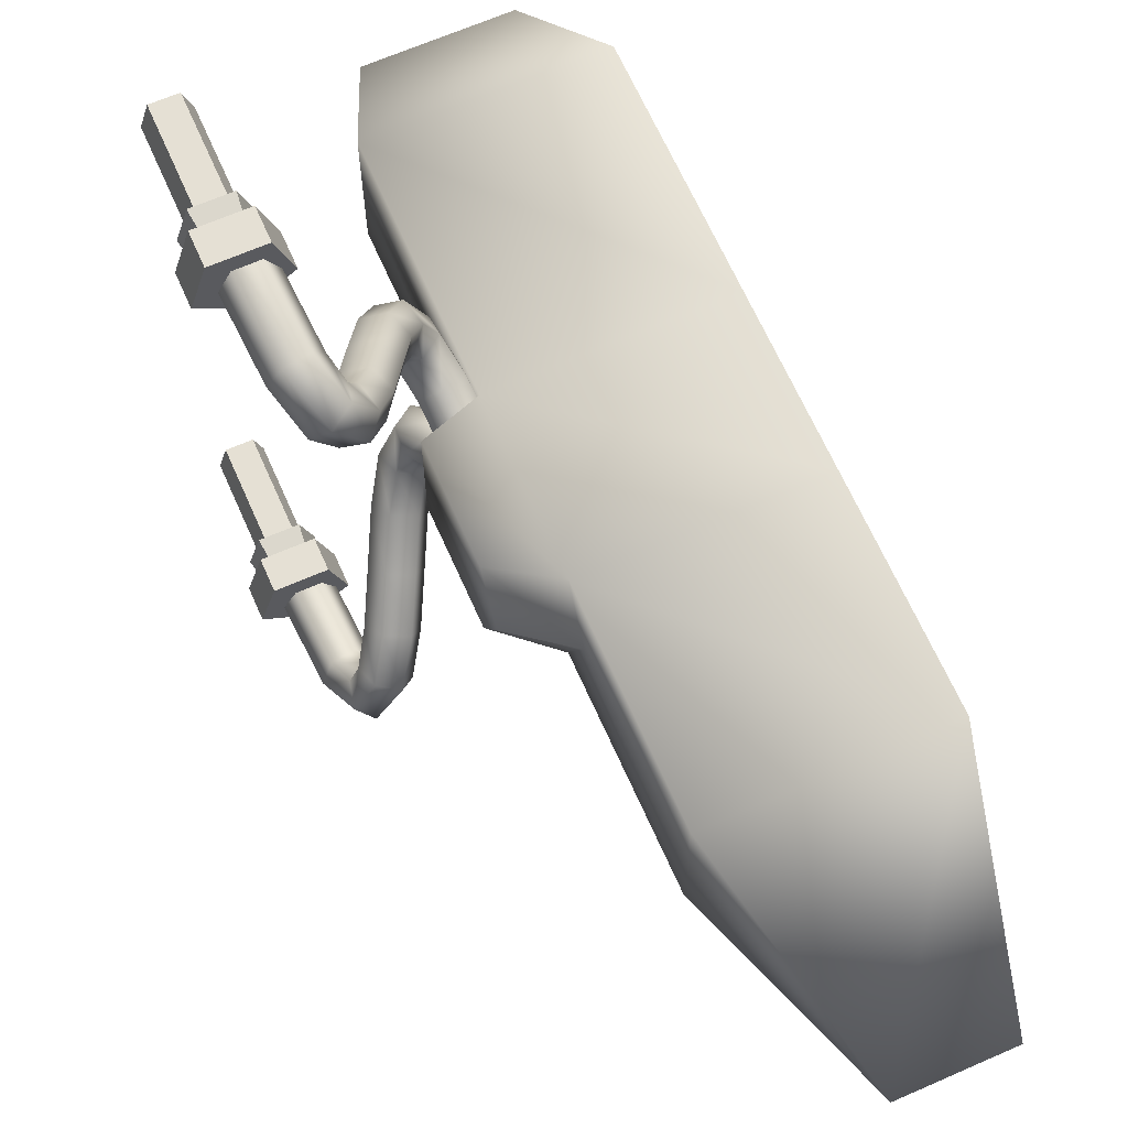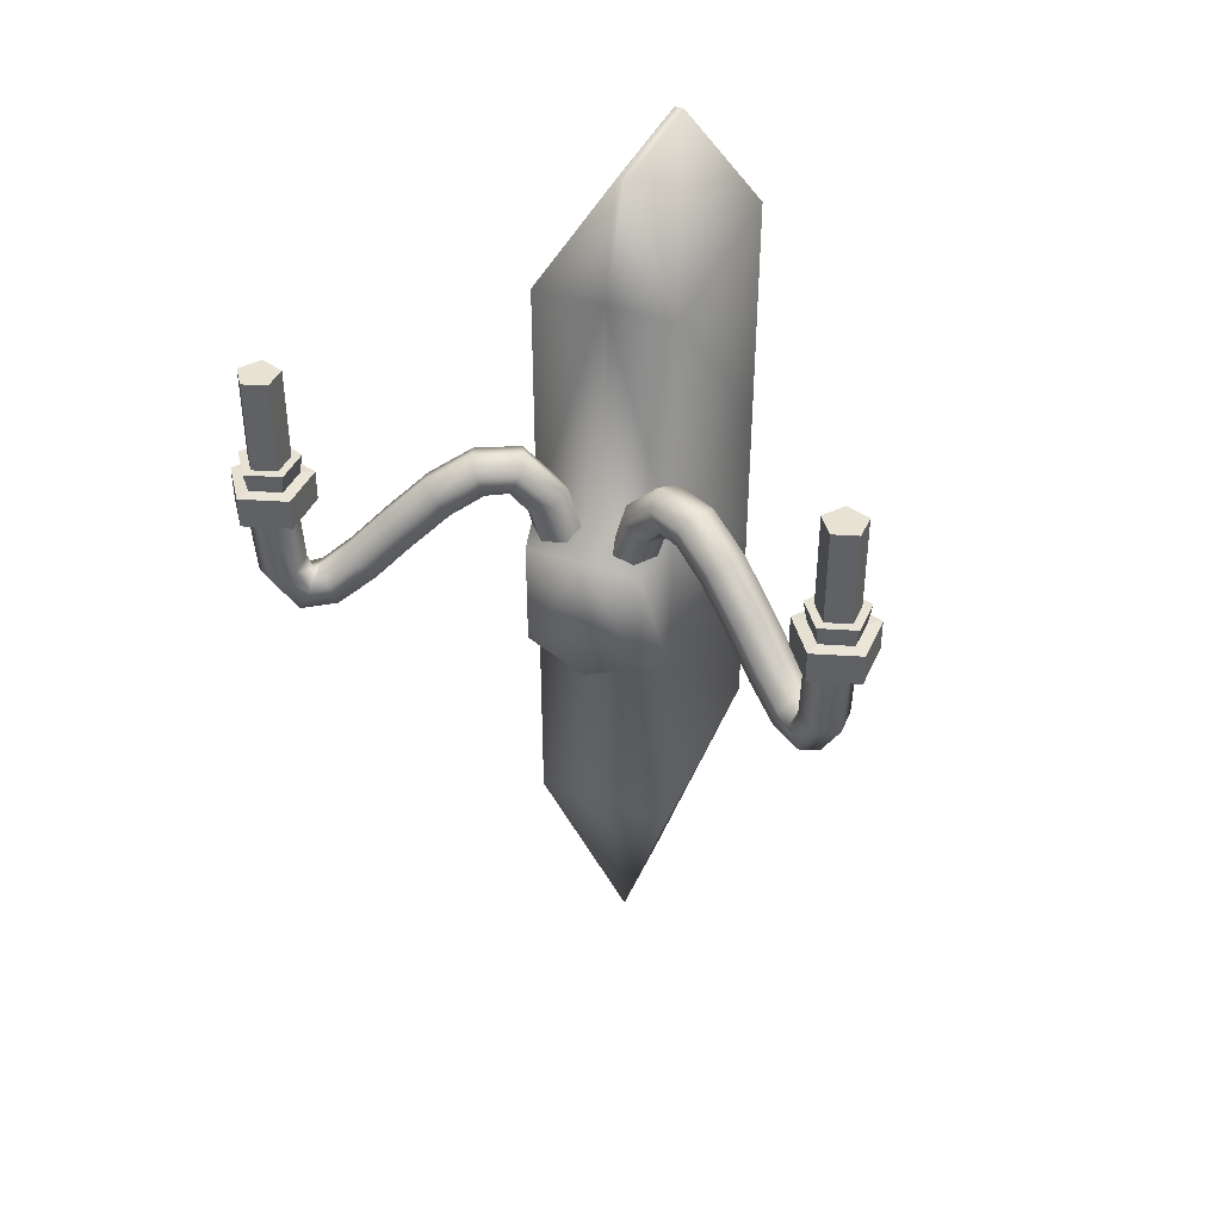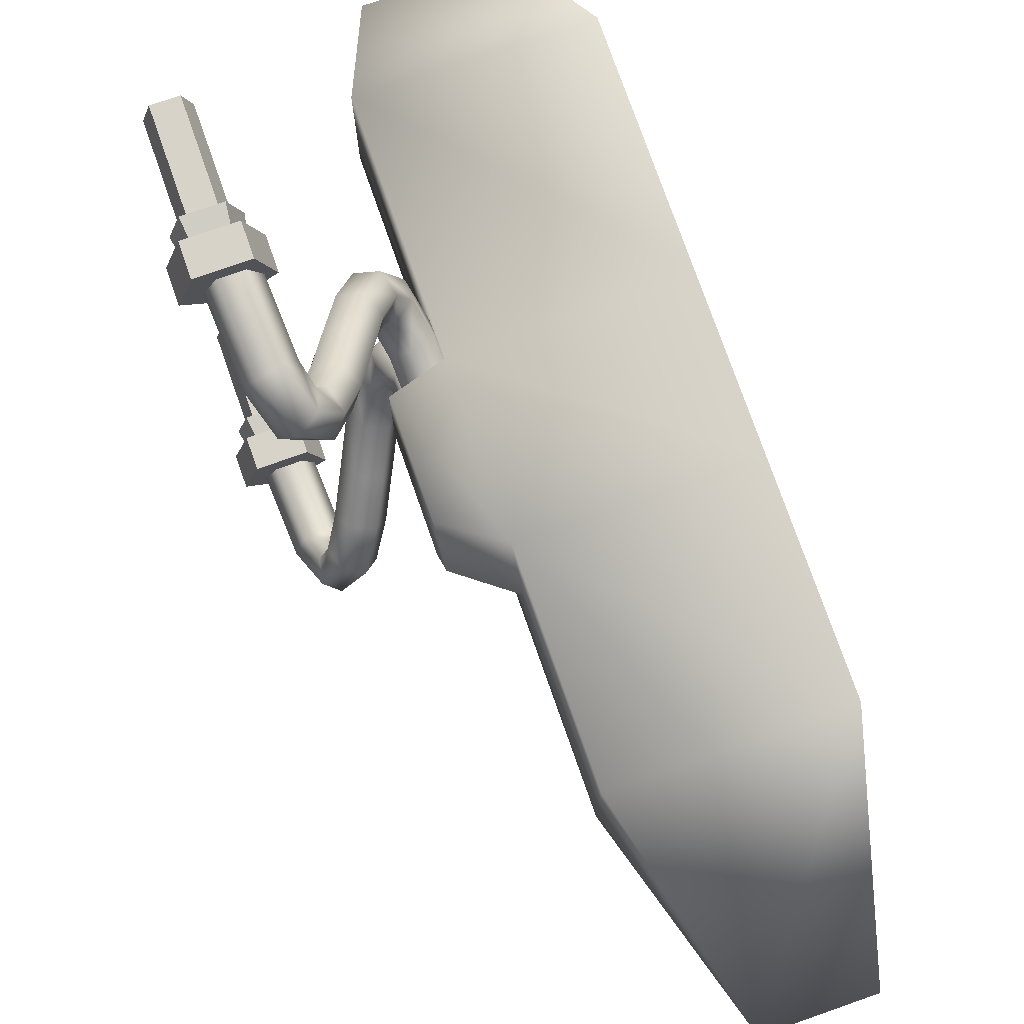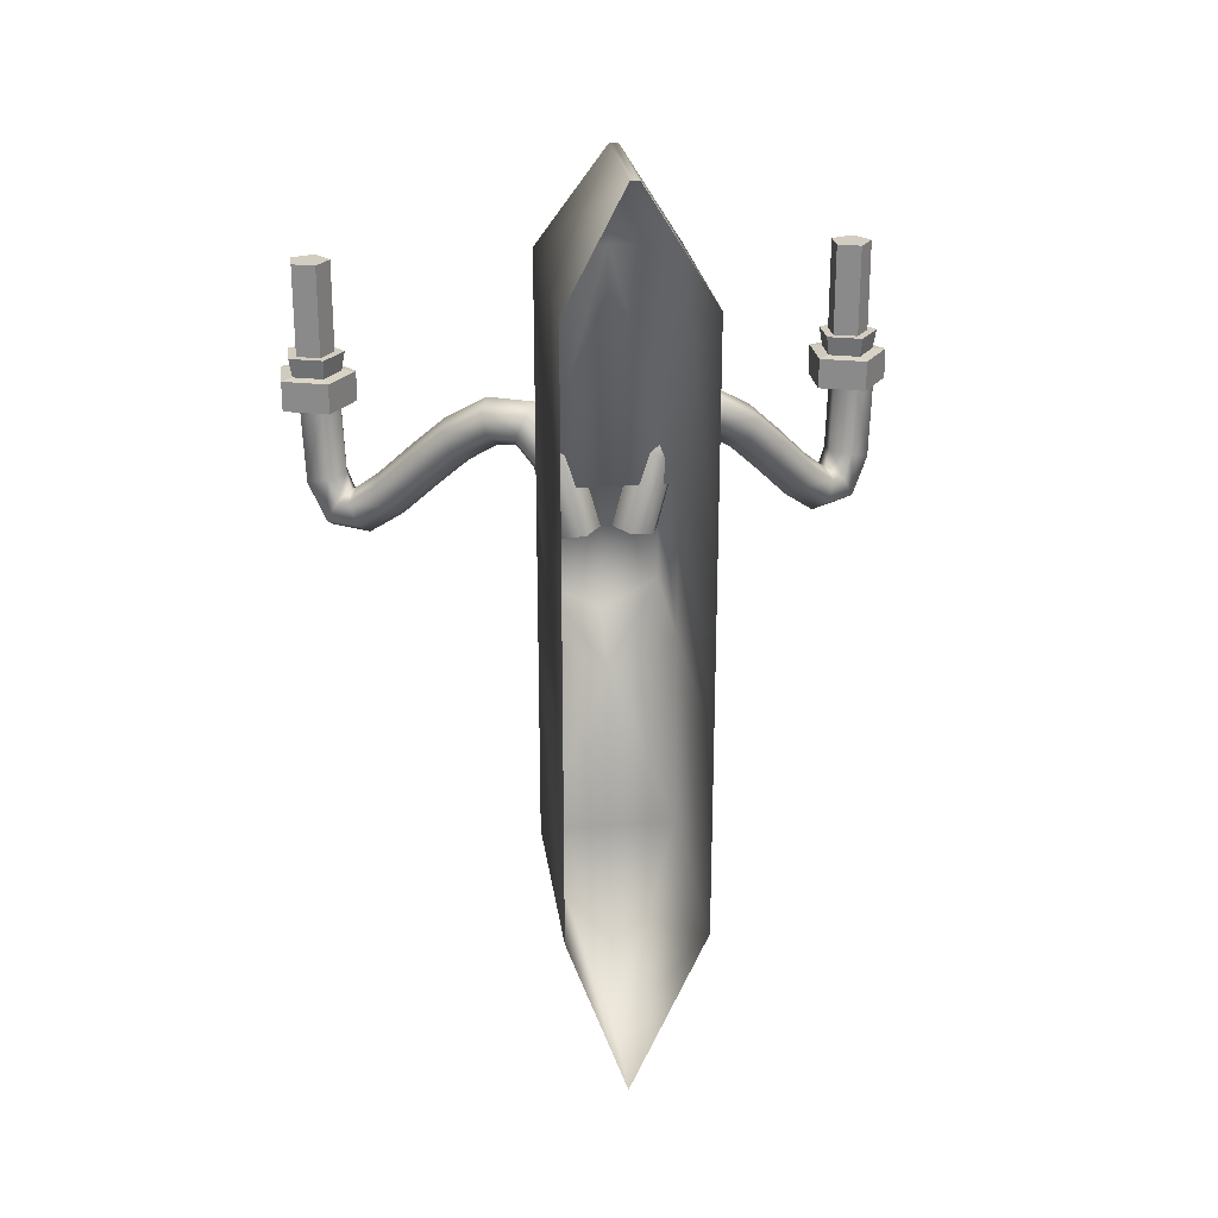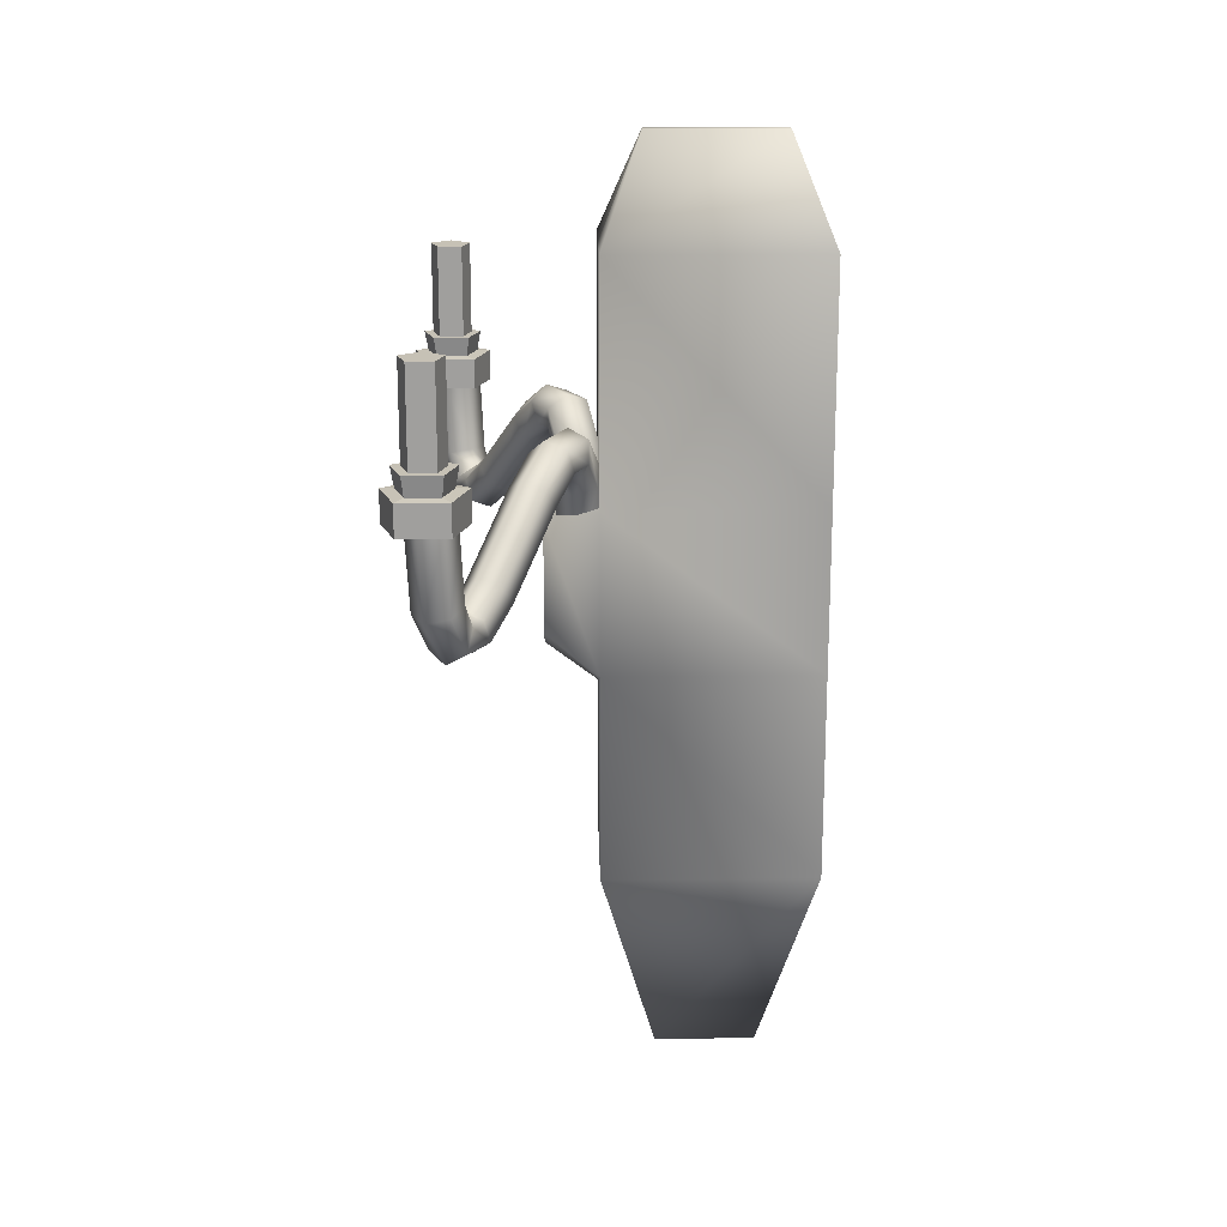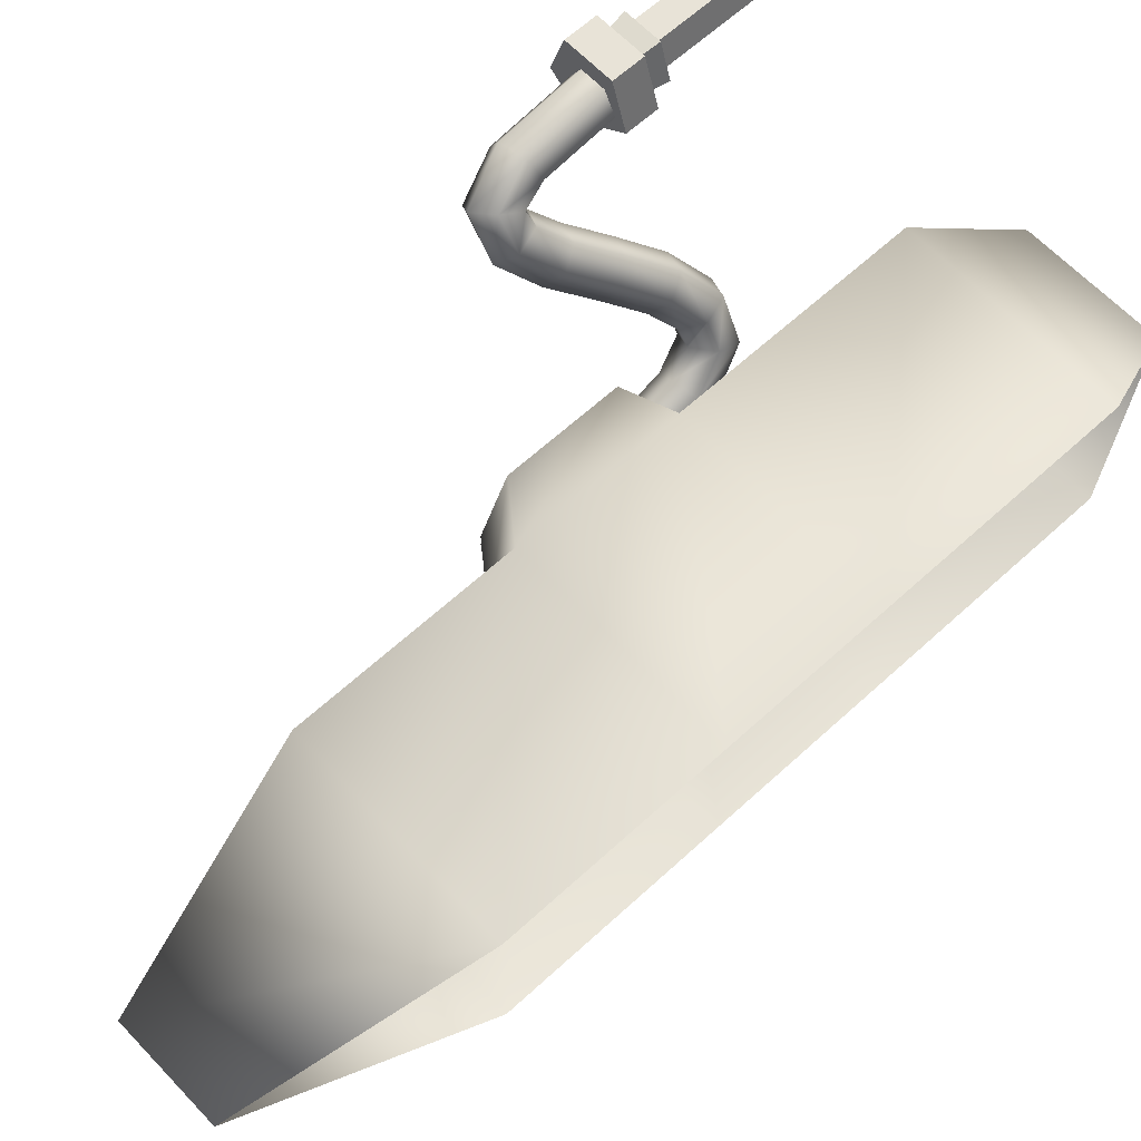
<metadata>
{"format":"obj","ext":"obj","renderer":"f3d","projection":"perspective","resolution":1024,"background":"white","views":[{"elev":65.9,"azim":-23.8,"up":"+Z"},{"elev":40.8,"azim":-67.4,"up":"+Y"},{"elev":76.1,"azim":-19.3,"up":"+Z"},{"elev":24.5,"azim":82.5,"up":"+Y"},{"elev":18.7,"azim":-1.2,"up":"+Y"},{"elev":62.3,"azim":46.9,"up":"+Z"}]}
</metadata>
<code>
o candelabro_BezierCurve
v 19.44 5.243 0.6165
v 19.49 5.243 0.6165
v 19.51 5.241 0.5732
v 19.49 5.24 0.5299
v 19.44 5.24 0.5299
v 19.41 5.241 0.5732
v 19.45 5.07 0.6085
v 19.5 5.078 0.6093
v 19.52 5.092 0.5674
v 19.5 5.097 0.5247
v 19.45 5.088 0.5239
v 19.42 5.075 0.5658
v 19.48 4.974 0.561
v 19.52 4.999 0.5726
v 19.53 5.043 0.55
v 19.5 5.061 0.5158
v 19.46 5.036 0.5042
v 19.45 4.992 0.5268
v 19.54 4.974 0.4814
v 19.56 5.001 0.5119
v 19.55 5.048 0.5234
v 19.51 5.068 0.5045
v 19.48 5.041 0.474
v 19.49 4.994 0.4624
v 19.58 5.032 0.4105
v 19.61 5.055 0.4476
v 19.58 5.093 0.4717
v 19.54 5.109 0.4587
v 19.51 5.086 0.4216
v 19.54 5.048 0.3975
v 19.62 5.106 0.342
v 19.65 5.129 0.3796
v 19.62 5.165 0.4054
v 19.58 5.18 0.3937
v 19.55 5.158 0.356
v 19.58 5.121 0.3302
v 19.66 5.176 0.2743
v 19.69 5.2 0.3093
v 19.67 5.24 0.3319
v 19.62 5.255 0.3196
v 19.59 5.231 0.2846
v 19.61 5.191 0.262
v 19.69 5.217 0.2171
v 19.72 5.247 0.2424
v 19.71 5.295 0.2517
v 19.66 5.312 0.2358
v 19.63 5.282 0.2105
v 19.65 5.234 0.2011
v 19.71 5.221 0.1814
v 19.75 5.25 0.1852
v 19.75 5.296 0.1644
v 19.71 5.312 0.1398
v 19.67 5.284 0.1359
v 19.67 5.238 0.1567
v 19.72 5.176 0.1468
v 19.77 5.19 0.1351
v 19.78 5.213 0.09207
v 19.74 5.224 0.06079
v 19.69 5.21 0.07253
v 19.68 5.186 0.1155
v 19.73 5.032 0.1088
v 19.77 5.034 0.09341
v 19.78 5.042 0.04511
v 19.75 5.048 0.01223
v 19.7 5.045 0.02765
v 19.69 5.037 0.07595
v 19.77 4.349 0.1471
v 19.77 5.651 0.1471
v 19.77 4.349 0
v 19.77 5.651 0
v 20.23 4.349 0.1471
v 20.23 5.651 0.1471
v 19.86 5.871 0.009604
v 19.86 5.871 0
v 20.14 5.871 0
v 20.14 5.871 0.009604
v 19.89 3.894 0
v 20.11 3.894 0
v 19.77 4.797 0.1471
v 19.77 4.736 0
v 20.23 4.797 0.1471
v 19.77 5.144 0.1471
v 19.77 5.144 0
v 20.23 5.144 0.1471
v 19.66 5.118 0
v 19.66 4.821 0
v 19.66 4.882 0.1218
v 19.66 5.118 0.1218
v 19.44 5.243 -0.6165
v 19.49 5.243 -0.6165
v 19.51 5.241 -0.5732
v 19.49 5.24 -0.5299
v 19.44 5.24 -0.5299
v 19.41 5.241 -0.5732
v 19.45 5.07 -0.6085
v 19.5 5.078 -0.6093
v 19.52 5.092 -0.5674
v 19.5 5.097 -0.5247
v 19.45 5.088 -0.5239
v 19.42 5.075 -0.5658
v 19.48 4.974 -0.561
v 19.52 4.999 -0.5726
v 19.53 5.043 -0.55
v 19.5 5.061 -0.5158
v 19.46 5.036 -0.5042
v 19.45 4.992 -0.5268
v 19.54 4.974 -0.4814
v 19.56 5.001 -0.5119
v 19.55 5.048 -0.5234
v 19.51 5.068 -0.5045
v 19.48 5.041 -0.474
v 19.49 4.994 -0.4624
v 19.58 5.032 -0.4105
v 19.61 5.055 -0.4476
v 19.58 5.093 -0.4717
v 19.54 5.109 -0.4587
v 19.51 5.086 -0.4216
v 19.54 5.048 -0.3975
v 19.62 5.106 -0.342
v 19.65 5.129 -0.3796
v 19.62 5.165 -0.4054
v 19.58 5.18 -0.3937
v 19.55 5.158 -0.356
v 19.58 5.121 -0.3302
v 19.66 5.176 -0.2743
v 19.69 5.2 -0.3093
v 19.67 5.24 -0.3319
v 19.62 5.255 -0.3196
v 19.59 5.231 -0.2846
v 19.61 5.191 -0.262
v 19.69 5.217 -0.2171
v 19.72 5.247 -0.2424
v 19.71 5.295 -0.2517
v 19.66 5.312 -0.2358
v 19.63 5.282 -0.2105
v 19.65 5.234 -0.2011
v 19.71 5.221 -0.1814
v 19.75 5.25 -0.1852
v 19.75 5.296 -0.1644
v 19.71 5.312 -0.1398
v 19.67 5.284 -0.1359
v 19.67 5.238 -0.1567
v 19.72 5.176 -0.1468
v 19.77 5.19 -0.1351
v 19.78 5.213 -0.09207
v 19.74 5.224 -0.06079
v 19.69 5.21 -0.07253
v 19.68 5.186 -0.1155
v 19.73 5.032 -0.1088
v 19.77 5.034 -0.09341
v 19.78 5.042 -0.04511
v 19.75 5.048 -0.01223
v 19.7 5.045 -0.02765
v 19.69 5.037 -0.07595
v 19.77 4.349 -0.1471
v 19.77 5.651 -0.1471
v 20.23 4.349 -0.1471
v 20.23 5.651 -0.1471
v 19.86 5.871 -0.009604
v 20.14 5.871 -0.009604
v 19.77 4.797 -0.1471
v 20.23 4.797 -0.1471
v 19.77 5.144 -0.1471
v 20.23 5.144 -0.1471
v 19.66 4.882 -0.1218
v 19.66 5.118 -0.1218
f 1 6 12 7
f 2 1 7 8
f 3 2 8 9
f 4 3 9 10
f 5 4 10 11
f 6 5 11 12
f 7 12 18 13
f 8 7 13 14
f 9 8 14 15
f 10 9 15 16
f 11 10 16 17
f 12 11 17 18
f 13 18 24 19
f 14 13 19 20
f 15 14 20 21
f 16 15 21 22
f 17 16 22 23
f 18 17 23 24
f 19 24 30 25
f 20 19 25 26
f 21 20 26 27
f 22 21 27 28
f 23 22 28 29
f 24 23 29 30
f 25 30 36 31
f 26 25 31 32
f 27 26 32 33
f 28 27 33 34
f 29 28 34 35
f 30 29 35 36
f 31 36 42 37
f 32 31 37 38
f 33 32 38 39
f 34 33 39 40
f 35 34 40 41
f 36 35 41 42
f 37 42 48 43
f 38 37 43 44
f 39 38 44 45
f 40 39 45 46
f 41 40 46 47
f 42 41 47 48
f 43 48 54 49
f 44 43 49 50
f 45 44 50 51
f 46 45 51 52
f 47 46 52 53
f 48 47 53 54
f 49 54 60 55
f 50 49 55 56
f 51 50 56 57
f 52 51 57 58
f 53 52 58 59
f 54 53 59 60
f 55 60 66 61
f 56 55 61 62
f 57 56 62 63
f 58 57 63 64
f 59 58 64 65
f 60 59 65 66
f 82 68 70 83
f 84 72 68 82
f 71 67 77 78
f 75 74 73 76
f 70 68 73 74
f 68 72 76 73
f 67 69 77
f 71 81 79 67
f 67 79 80 69
f 81 84 82 79
f 80 79 87 86
f 87 88 85 86
f 82 83 85 88
f 79 82 88 87
f 89 95 100 94
f 90 96 95 89
f 91 97 96 90
f 92 98 97 91
f 93 99 98 92
f 94 100 99 93
f 95 101 106 100
f 96 102 101 95
f 97 103 102 96
f 98 104 103 97
f 99 105 104 98
f 100 106 105 99
f 101 107 112 106
f 102 108 107 101
f 103 109 108 102
f 104 110 109 103
f 105 111 110 104
f 106 112 111 105
f 107 113 118 112
f 108 114 113 107
f 109 115 114 108
f 110 116 115 109
f 111 117 116 110
f 112 118 117 111
f 113 119 124 118
f 114 120 119 113
f 115 121 120 114
f 116 122 121 115
f 117 123 122 116
f 118 124 123 117
f 119 125 130 124
f 120 126 125 119
f 121 127 126 120
f 122 128 127 121
f 123 129 128 122
f 124 130 129 123
f 125 131 136 130
f 126 132 131 125
f 127 133 132 126
f 128 134 133 127
f 129 135 134 128
f 130 136 135 129
f 131 137 142 136
f 132 138 137 131
f 133 139 138 132
f 134 140 139 133
f 135 141 140 134
f 136 142 141 135
f 137 143 148 142
f 138 144 143 137
f 139 145 144 138
f 140 146 145 139
f 141 147 146 140
f 142 148 147 141
f 143 149 154 148
f 144 150 149 143
f 145 151 150 144
f 146 152 151 145
f 147 153 152 146
f 148 154 153 147
f 163 83 70 156
f 164 163 156 158
f 157 78 77 155
f 75 160 159 74
f 70 74 159 156
f 156 159 160 158
f 155 77 69
f 157 155 161 162
f 155 69 80 161
f 162 161 163 164
f 80 86 165 161
f 165 86 85 166
f 163 166 85 83
f 161 165 166 163
o vela_Cylinder
v 19.45 5.243 0.4948
v 19.45 5.308 0.4948
v 19.54 5.243 0.5549
v 19.54 5.308 0.5549
v 19.51 5.243 0.6521
v 19.51 5.308 0.6521
v 19.4 5.243 0.6521
v 19.4 5.308 0.6521
v 19.37 5.243 0.5549
v 19.37 5.308 0.5549
v 19.51 5.311 0.564
v 19.45 5.311 0.5244
v 19.49 5.311 0.6282
v 19.42 5.311 0.6282
v 19.4 5.311 0.564
v 19.52 5.353 0.5615
v 19.45 5.353 0.5163
v 19.49 5.353 0.6347
v 19.42 5.353 0.6347
v 19.39 5.353 0.5615
v 19.5 5.353 0.5679
v 19.45 5.353 0.537
v 19.48 5.353 0.618
v 19.43 5.353 0.618
v 19.41 5.353 0.5679
v 19.5 5.552 0.5679
v 19.45 5.552 0.537
v 19.48 5.552 0.618
v 19.43 5.552 0.618
v 19.41 5.552 0.5679
f 167 168 170 169
f 169 170 172 171
f 171 172 174 173
f 176 174 180 181
f 173 174 176 175
f 175 176 168 167
f 167 169 171 173 175
f 177 178 183 182
f 172 170 177 179
f 168 176 181 178
f 170 168 178 177
f 174 172 179 180
f 184 182 187 189
f 181 180 185 186
f 179 177 182 184
f 178 181 186 183
f 180 179 184 185
f 190 189 194 195
f 183 186 191 188
f 185 184 189 190
f 182 183 188 187
f 186 185 190 191
f 192 193 196 195 194
f 187 188 193 192
f 191 190 195 196
f 189 187 192 194
f 188 191 196 193
o vela.001_Cylinder.003
v 19.45 5.243 -0.6492
v 19.45 5.308 -0.6492
v 19.54 5.243 -0.5891
v 19.54 5.308 -0.5891
v 19.51 5.243 -0.4918
v 19.51 5.308 -0.4918
v 19.4 5.243 -0.4918
v 19.4 5.308 -0.4918
v 19.37 5.243 -0.5891
v 19.37 5.308 -0.5891
v 19.51 5.311 -0.5799
v 19.45 5.311 -0.6196
v 19.49 5.311 -0.5158
v 19.42 5.311 -0.5158
v 19.4 5.311 -0.5799
v 19.52 5.353 -0.5824
v 19.45 5.353 -0.6276
v 19.49 5.353 -0.5093
v 19.42 5.353 -0.5093
v 19.39 5.353 -0.5824
v 19.5 5.353 -0.576
v 19.45 5.353 -0.607
v 19.48 5.353 -0.526
v 19.43 5.353 -0.526
v 19.41 5.353 -0.576
v 19.5 5.552 -0.576
v 19.45 5.552 -0.607
v 19.48 5.552 -0.526
v 19.43 5.552 -0.526
v 19.41 5.552 -0.576
f 197 198 200 199
f 199 200 202 201
f 201 202 204 203
f 206 204 210 211
f 203 204 206 205
f 205 206 198 197
f 197 199 201 203 205
f 207 208 213 212
f 202 200 207 209
f 198 206 211 208
f 200 198 208 207
f 204 202 209 210
f 214 212 217 219
f 211 210 215 216
f 209 207 212 214
f 208 211 216 213
f 210 209 214 215
f 220 219 224 225
f 213 216 221 218
f 215 214 219 220
f 212 213 218 217
f 216 215 220 221
f 222 223 226 225 224
f 217 218 223 222
f 221 220 225 226
f 219 217 222 224
f 218 221 226 223

</code>
